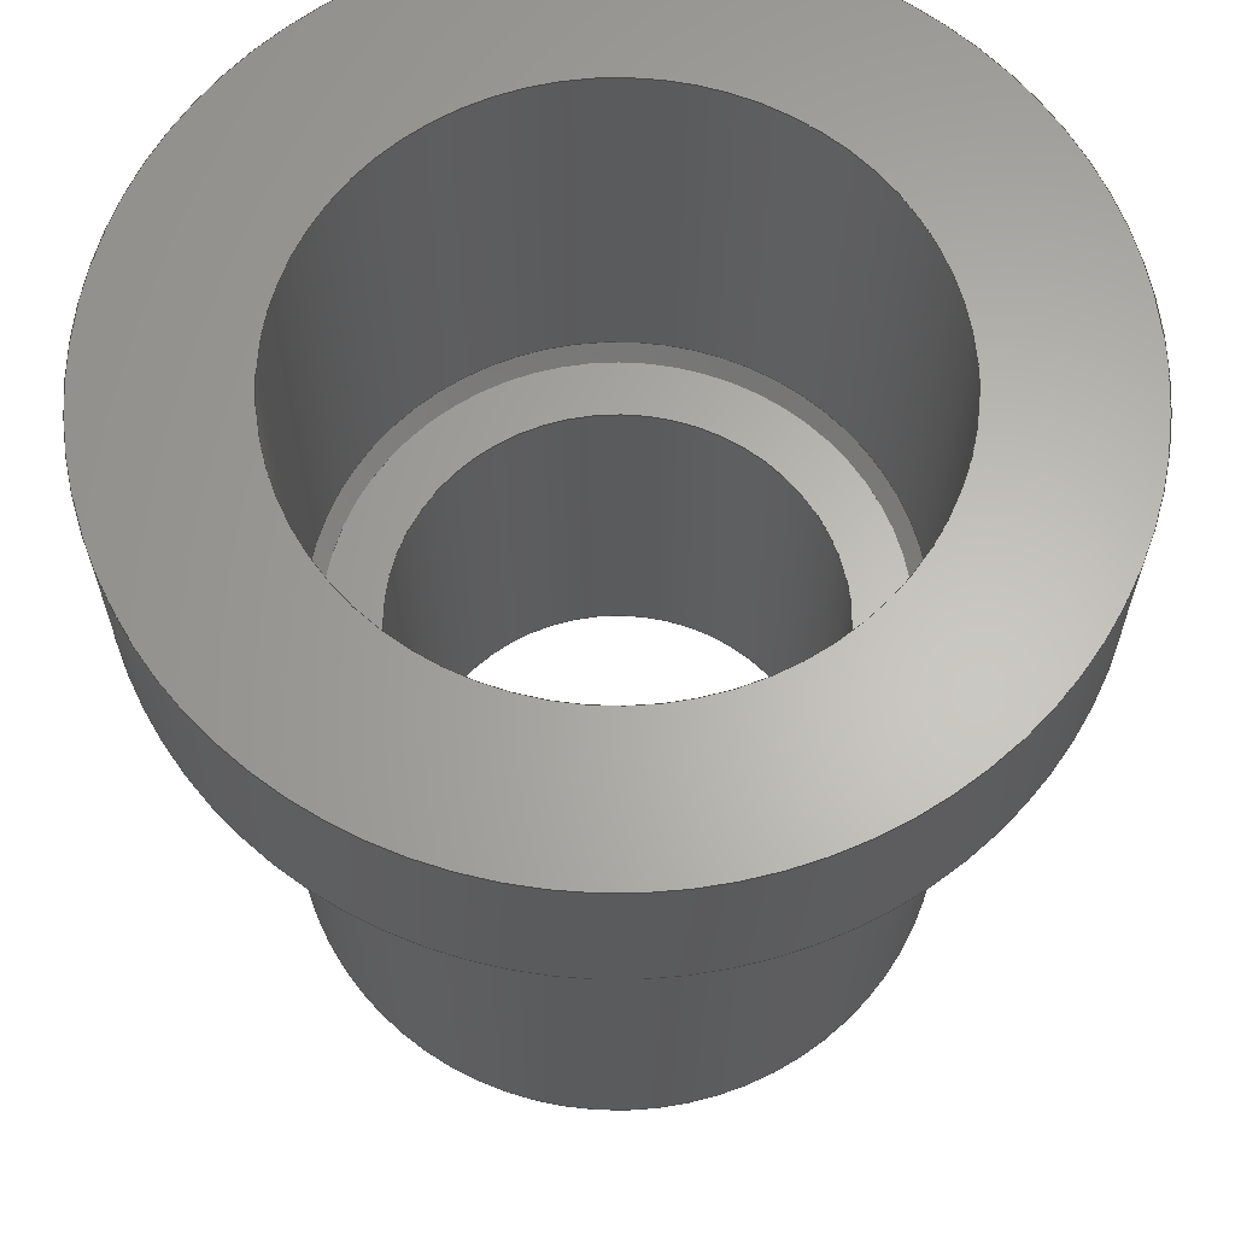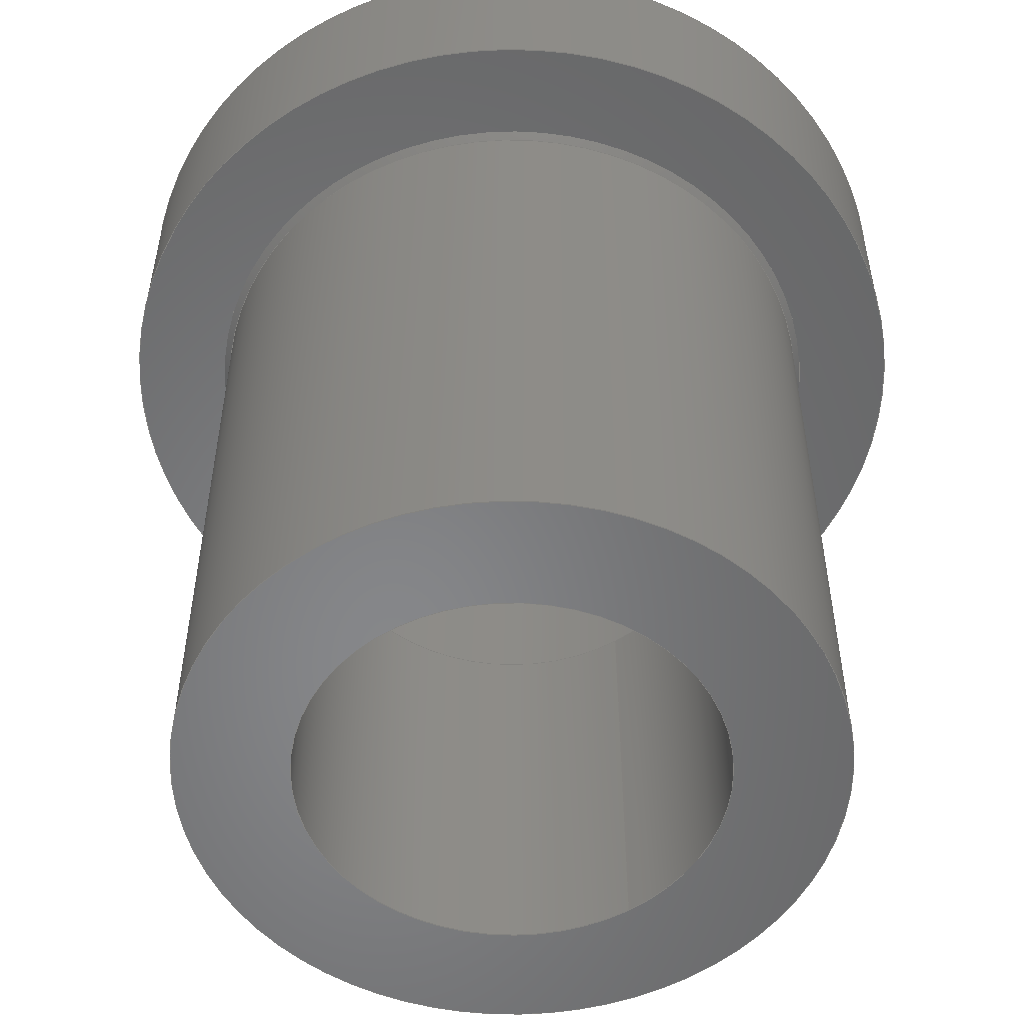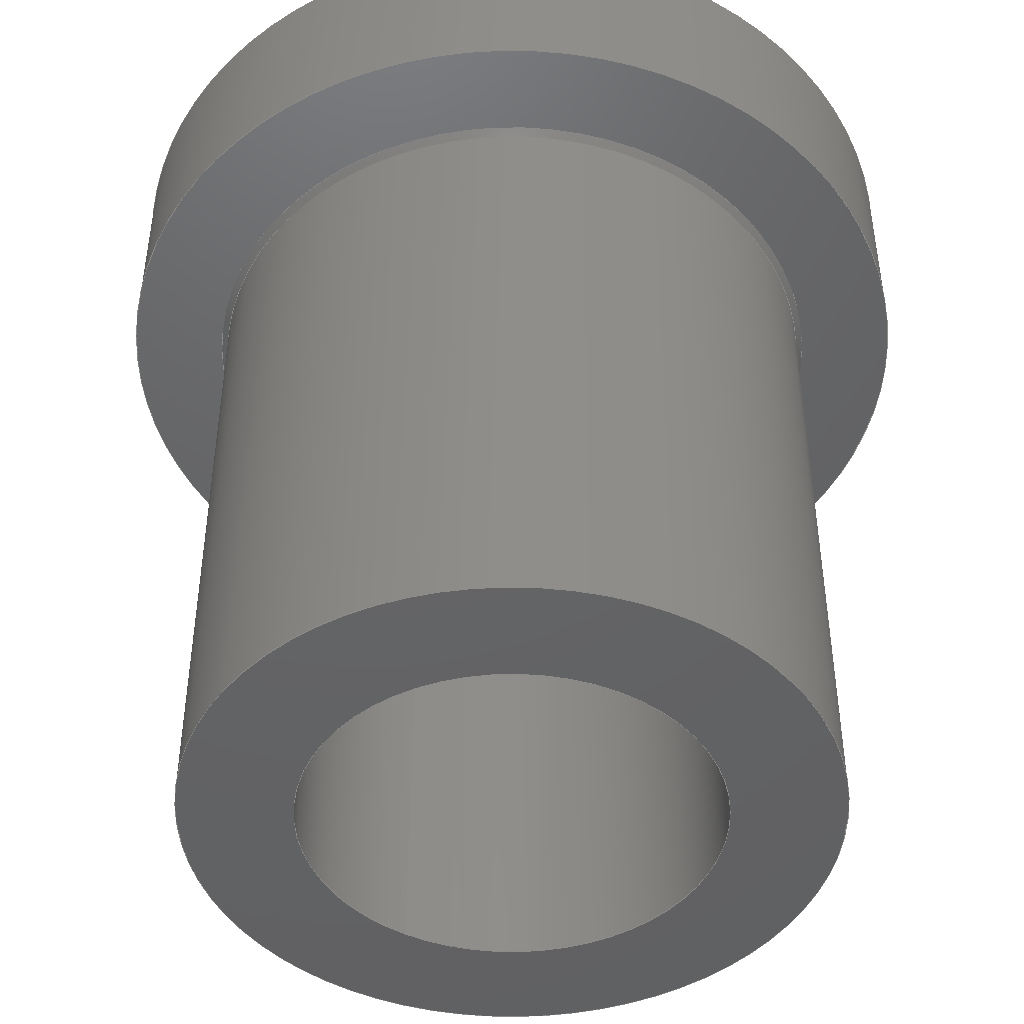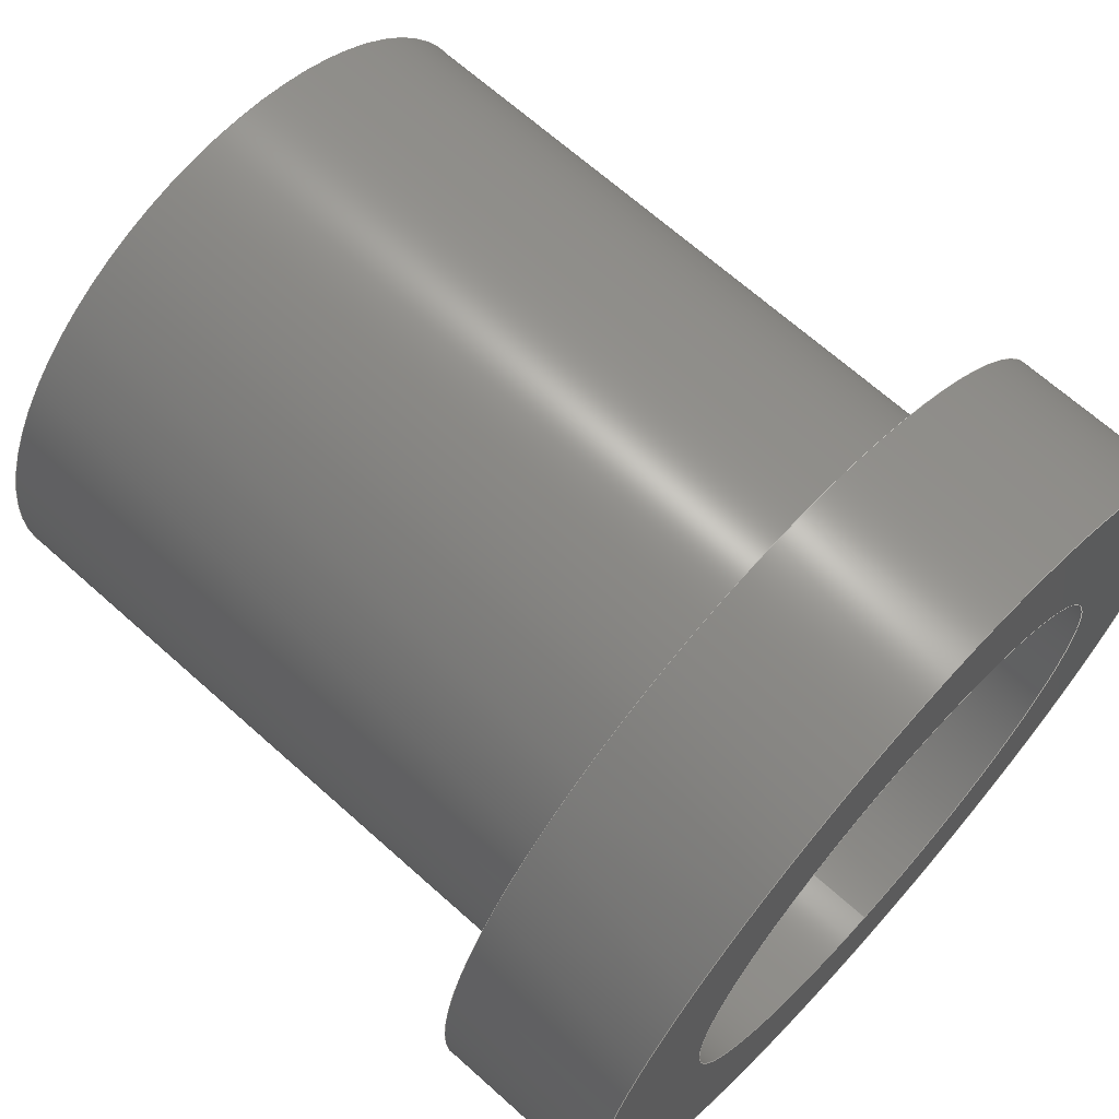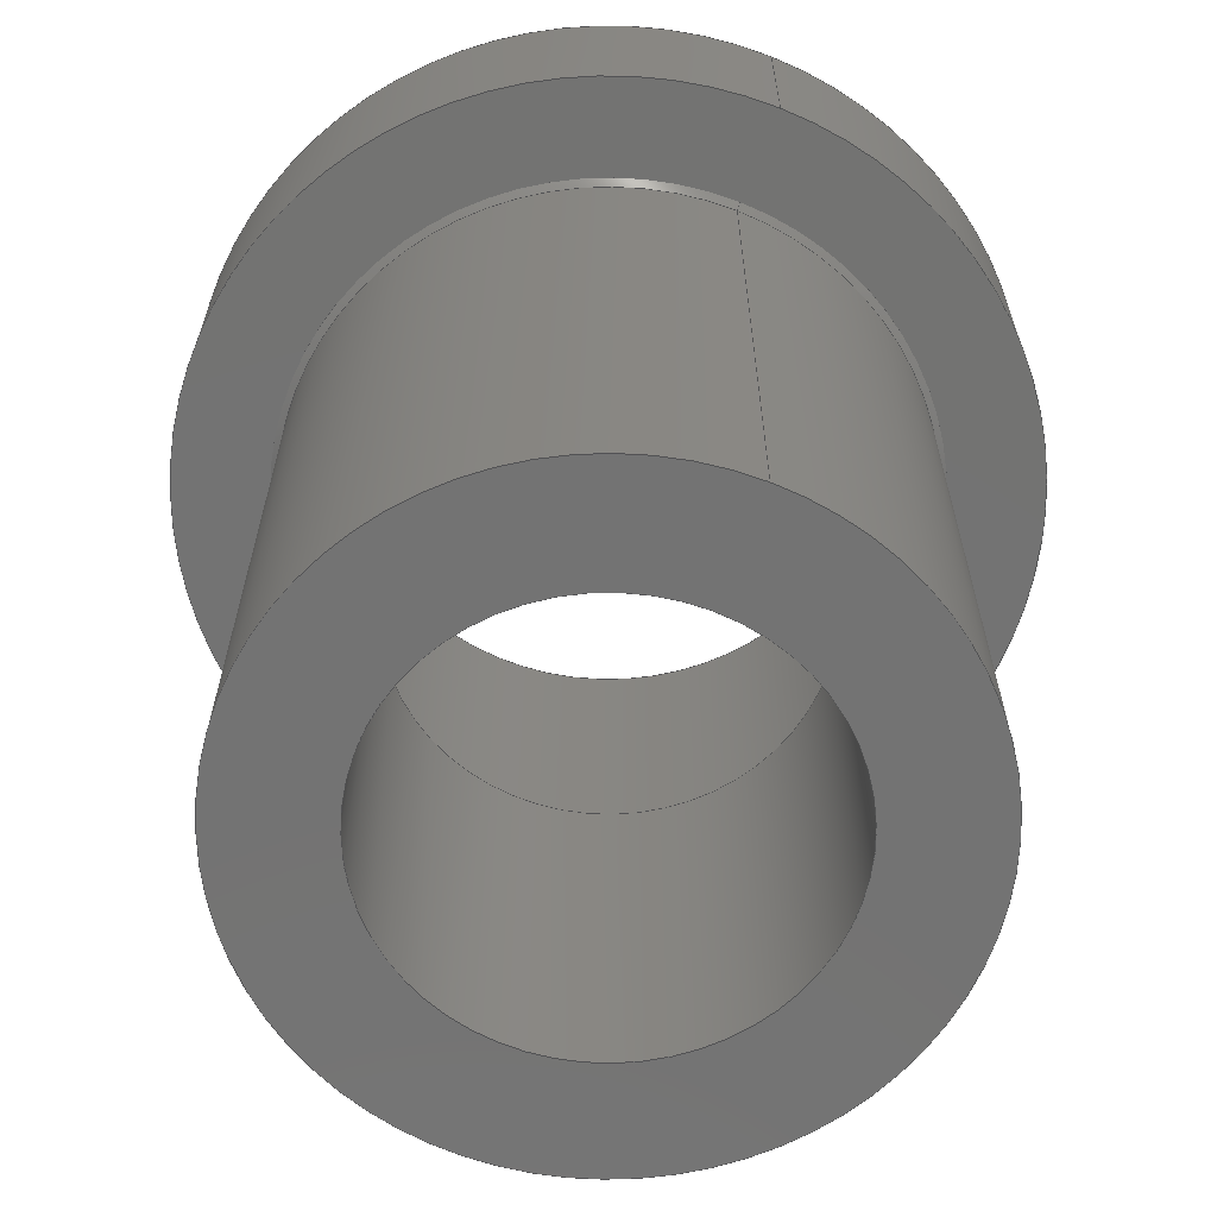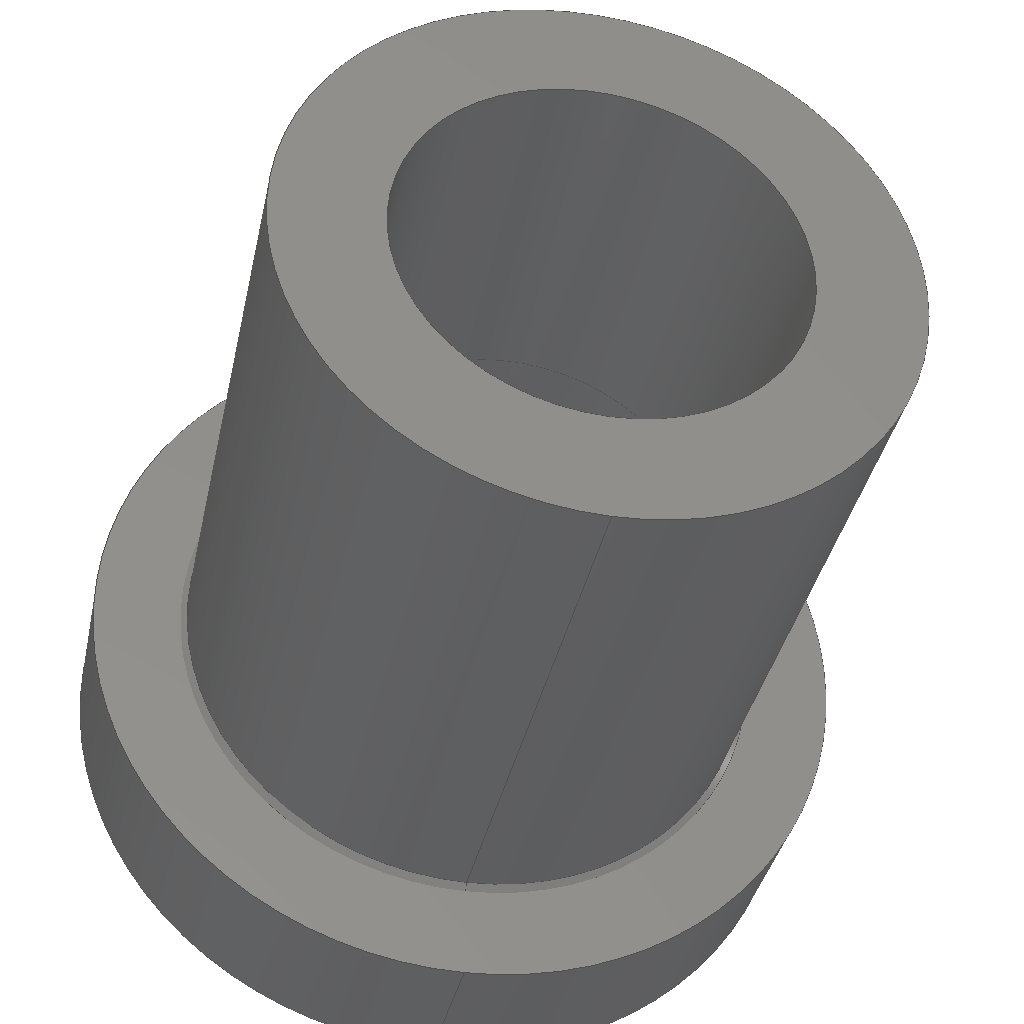
<metadata>
{"format":"step","ext":"stp","renderer":"f3d","projection":"perspective","resolution":1024,"background":"white","views":[{"elev":64.0,"azim":99.0,"up":"+Y"},{"elev":-53.8,"azim":33.3,"up":"+Y"},{"elev":-45.7,"azim":-30.9,"up":"+Y"},{"elev":67.1,"azim":132.0,"up":"+Z"},{"elev":-65.2,"azim":158.2,"up":"+Y"},{"elev":-37.4,"azim":-11.9,"up":"+Z"}]}
</metadata>
<code>
ISO-10303-21;
DATA;
#1=SHAPE_REPRESENTATION_RELATIONSHIP('None',
'relationship between nozzle_insulation_prefab-None and nozzle_insulat
ion_prefab-None',#13,#2);
#2=ADVANCED_BREP_SHAPE_REPRESENTATION('nozzle_insulation_prefab-None',
(#23),#230);
#3=SHAPE_DEFINITION_REPRESENTATION(#4,#13);
#4=PRODUCT_DEFINITION_SHAPE('','',#5);
#5=PRODUCT_DEFINITION(' ','',#7,#6);
#6=PRODUCT_DEFINITION_CONTEXT('part definition',#12,'design');
#7=PRODUCT_DEFINITION_FORMATION_WITH_SPECIFIED_SOURCE(' ',' ',#9,
 .NOT_KNOWN.);
#8=PRODUCT_RELATED_PRODUCT_CATEGORY('part','',(#9));
#9=PRODUCT('nozzle_insulation_prefab','nozzle_insulation_prefab',' ',(#10));
#10=PRODUCT_CONTEXT(' ',#12,'mechanical');
#11=APPLICATION_PROTOCOL_DEFINITION('international standard',
'automotive_design',2010,#12);
#12=APPLICATION_CONTEXT(
'core data for automotive mechanical design processes');
#13=SHAPE_REPRESENTATION('nozzle_insulation_prefab-None',(#135),#230);
#14=PRESENTATION_LAYER_ASSIGNMENT('1','Layer 1',(#23));
#15=STYLED_ITEM('',(#16),#23);
#16=PRESENTATION_STYLE_ASSIGNMENT((#17));
#17=SURFACE_STYLE_USAGE(.BOTH.,#18);
#18=SURFACE_SIDE_STYLE('',(#19));
#19=SURFACE_STYLE_FILL_AREA(#20);
#20=FILL_AREA_STYLE('',(#21));
#21=FILL_AREA_STYLE_COLOUR('',#22);
#22=COLOUR_RGB('strong brown',0.6431,0.4,0);
#23=MANIFOLD_SOLID_BREP('',#24);
#24=CLOSED_SHELL('',(#31,#32,#33,#34,#35,#36,#37,#38,#39,#40));
#25=CONICAL_SURFACE('',#154,46.15,45);
#26=CONICAL_SURFACE('',#155,40,45);
#27=PLANE('',#140);
#28=PLANE('',#145);
#29=PLANE('',#149);
#30=PLANE('',#153);
#31=ADVANCED_FACE('',(#45,#46),#41,.F.);
#32=ADVANCED_FACE('',(#47,#48),#27,.T.);
#33=ADVANCED_FACE('',(#49,#50),#42,.T.);
#34=ADVANCED_FACE('',(#51,#52),#28,.T.);
#35=ADVANCED_FACE('',(#53,#54),#43,.T.);
#36=ADVANCED_FACE('',(#55,#56),#29,.T.);
#37=ADVANCED_FACE('',(#57,#58),#44,.F.);
#38=ADVANCED_FACE('',(#59,#60),#30,.T.);
#39=ADVANCED_FACE('',(#61,#62),#25,.T.);
#40=ADVANCED_FACE('',(#63,#64),#26,.F.);
#41=CYLINDRICAL_SURFACE('',#138,30);
#42=CYLINDRICAL_SURFACE('',#142,46.15);
#43=CYLINDRICAL_SURFACE('',#147,61);
#44=CYLINDRICAL_SURFACE('',#151,40);
#45=FACE_BOUND('',#65,.T.);
#46=FACE_BOUND('',#66,.T.);
#47=FACE_BOUND('',#67,.T.);
#48=FACE_BOUND('',#68,.T.);
#49=FACE_BOUND('',#69,.T.);
#50=FACE_BOUND('',#70,.T.);
#51=FACE_BOUND('',#71,.T.);
#52=FACE_BOUND('',#72,.T.);
#53=FACE_BOUND('',#73,.T.);
#54=FACE_BOUND('',#74,.T.);
#55=FACE_BOUND('',#75,.T.);
#56=FACE_BOUND('',#76,.T.);
#57=FACE_BOUND('',#77,.T.);
#58=FACE_BOUND('',#78,.T.);
#59=FACE_BOUND('',#79,.T.);
#60=FACE_BOUND('',#80,.T.);
#61=FACE_BOUND('',#81,.T.);
#62=FACE_BOUND('',#82,.T.);
#63=FACE_BOUND('',#83,.T.);
#64=FACE_BOUND('',#84,.T.);
#65=EDGE_LOOP('',(#85));
#66=EDGE_LOOP('',(#86));
#67=EDGE_LOOP('',(#87));
#68=EDGE_LOOP('',(#88));
#69=EDGE_LOOP('',(#89));
#70=EDGE_LOOP('',(#90));
#71=EDGE_LOOP('',(#91));
#72=EDGE_LOOP('',(#92));
#73=EDGE_LOOP('',(#93));
#74=EDGE_LOOP('',(#94));
#75=EDGE_LOOP('',(#95));
#76=EDGE_LOOP('',(#96));
#77=EDGE_LOOP('',(#97));
#78=EDGE_LOOP('',(#98));
#79=EDGE_LOOP('',(#99));
#80=EDGE_LOOP('',(#100));
#81=EDGE_LOOP('',(#101));
#82=EDGE_LOOP('',(#102));
#83=EDGE_LOOP('',(#103));
#84=EDGE_LOOP('',(#104));
#85=ORIENTED_EDGE('',*,*,#115,.T.);
#86=ORIENTED_EDGE('',*,*,#116,.F.);
#87=ORIENTED_EDGE('',*,*,#117,.T.);
#88=ORIENTED_EDGE('',*,*,#115,.F.);
#89=ORIENTED_EDGE('',*,*,#118,.T.);
#90=ORIENTED_EDGE('',*,*,#117,.F.);
#91=ORIENTED_EDGE('',*,*,#119,.T.);
#92=ORIENTED_EDGE('',*,*,#120,.T.);
#93=ORIENTED_EDGE('',*,*,#121,.T.);
#94=ORIENTED_EDGE('',*,*,#120,.F.);
#95=ORIENTED_EDGE('',*,*,#122,.T.);
#96=ORIENTED_EDGE('',*,*,#121,.F.);
#97=ORIENTED_EDGE('',*,*,#123,.T.);
#98=ORIENTED_EDGE('',*,*,#122,.F.);
#99=ORIENTED_EDGE('',*,*,#124,.T.);
#100=ORIENTED_EDGE('',*,*,#116,.T.);
#101=ORIENTED_EDGE('',*,*,#119,.F.);
#102=ORIENTED_EDGE('',*,*,#118,.F.);
#103=ORIENTED_EDGE('',*,*,#124,.F.);
#104=ORIENTED_EDGE('',*,*,#123,.F.);
#105=VERTEX_POINT('',#200);
#106=VERTEX_POINT('',#202);
#107=VERTEX_POINT('',#205);
#108=VERTEX_POINT('',#208);
#109=VERTEX_POINT('',#211);
#110=VERTEX_POINT('',#213);
#111=VERTEX_POINT('',#216);
#112=VERTEX_POINT('',#219);
#113=VERTEX_POINT('',#222);
#114=VERTEX_POINT('',#225);
#115=EDGE_CURVE('',#105,#105,#125,.T.);
#116=EDGE_CURVE('',#106,#106,#126,.T.);
#117=EDGE_CURVE('',#107,#107,#127,.T.);
#118=EDGE_CURVE('',#108,#108,#128,.T.);
#119=EDGE_CURVE('',#109,#109,#129,.T.);
#120=EDGE_CURVE('',#110,#110,#130,.T.);
#121=EDGE_CURVE('',#111,#111,#131,.T.);
#122=EDGE_CURVE('',#112,#112,#132,.T.);
#123=EDGE_CURVE('',#113,#113,#133,.T.);
#124=EDGE_CURVE('',#114,#114,#134,.T.);
#125=CIRCLE('',#136,30);
#126=CIRCLE('',#137,30);
#127=CIRCLE('',#139,46.15);
#128=CIRCLE('',#141,46.15);
#129=CIRCLE('',#143,47.15);
#130=CIRCLE('',#144,61);
#131=CIRCLE('',#146,61);
#132=CIRCLE('',#148,40);
#133=CIRCLE('',#150,40);
#134=CIRCLE('',#152,38);
#135=AXIS2_PLACEMENT_3D('',#198,#156,#157);
#136=AXIS2_PLACEMENT_3D('',#199,#158,#159);
#137=AXIS2_PLACEMENT_3D('',#201,#160,#161);
#138=AXIS2_PLACEMENT_3D('',#203,#162,#163);
#139=AXIS2_PLACEMENT_3D('',#204,#164,#165);
#140=AXIS2_PLACEMENT_3D('',#206,#166,#167);
#141=AXIS2_PLACEMENT_3D('',#207,#168,#169);
#142=AXIS2_PLACEMENT_3D('',#209,#170,#171);
#143=AXIS2_PLACEMENT_3D('',#210,#172,#173);
#144=AXIS2_PLACEMENT_3D('',#212,#174,#175);
#145=AXIS2_PLACEMENT_3D('',#214,#176,#177);
#146=AXIS2_PLACEMENT_3D('',#215,#178,#179);
#147=AXIS2_PLACEMENT_3D('',#217,#180,#181);
#148=AXIS2_PLACEMENT_3D('',#218,#182,#183);
#149=AXIS2_PLACEMENT_3D('',#220,#184,#185);
#150=AXIS2_PLACEMENT_3D('',#221,#186,#187);
#151=AXIS2_PLACEMENT_3D('',#223,#188,#189);
#152=AXIS2_PLACEMENT_3D('',#224,#190,#191);
#153=AXIS2_PLACEMENT_3D('',#226,#192,#193);
#154=AXIS2_PLACEMENT_3D('',#227,#194,#195);
#155=AXIS2_PLACEMENT_3D('',#228,#196,#197);
#156=DIRECTION('',(0,0,1));
#157=DIRECTION('',(1,0,0));
#158=DIRECTION('',(0,-1,0));
#159=DIRECTION('',(0,0,-1));
#160=DIRECTION('',(0,-1,0));
#161=DIRECTION('',(0,0,-1));
#162=DIRECTION('',(0,-1,0));
#163=DIRECTION('',(0,0,-1));
#164=DIRECTION('',(0,-1,0));
#165=DIRECTION('',(0,0,-1));
#166=DIRECTION('',(0,-1,0));
#167=DIRECTION('',(0,0,-1));
#168=DIRECTION('',(0,-1,0));
#169=DIRECTION('',(0,0,-1));
#170=DIRECTION('',(0,-1,0));
#171=DIRECTION('',(0,0,-1));
#172=DIRECTION('',(0,1,0));
#173=DIRECTION('',(0,0,-1));
#174=DIRECTION('',(0,-1,0));
#175=DIRECTION('',(0,0,-1));
#176=DIRECTION('',(0,-1,0));
#177=DIRECTION('',(0,0,-1));
#178=DIRECTION('',(0,-1,0));
#179=DIRECTION('',(0,0,-1));
#180=DIRECTION('',(0,-1,0));
#181=DIRECTION('',(0,0,-1));
#182=DIRECTION('',(0,-1,0));
#183=DIRECTION('',(0,0,-1));
#184=DIRECTION('',(0,1,0));
#185=DIRECTION('',(0,0,1));
#186=DIRECTION('',(0,-1,0));
#187=DIRECTION('',(0,0,1));
#188=DIRECTION('',(0,-1,0));
#189=DIRECTION('',(0,0,-1));
#190=DIRECTION('',(0,1,0));
#191=DIRECTION('',(0,0,1));
#192=DIRECTION('',(0,1,0));
#193=DIRECTION('',(0,0,1));
#194=DIRECTION('',(0,1,0));
#195=DIRECTION('',(0,2.653e-17,1));
#196=DIRECTION('',(0,1,0));
#197=DIRECTION('',(0,2.669e-17,1));
#198=CARTESIAN_POINT('',(0,0,0));
#199=CARTESIAN_POINT('',(0,0,0));
#200=CARTESIAN_POINT('',(0,0,-30));
#201=CARTESIAN_POINT('',(0,60.2,0));
#202=CARTESIAN_POINT('',(0,60.2,-30));
#203=CARTESIAN_POINT('',(0,0,0));
#204=CARTESIAN_POINT('',(0,3.553e-15,0));
#205=CARTESIAN_POINT('',(0,3.553e-15,-46.15));
#206=CARTESIAN_POINT('',(30,1.776e-15,0));
#207=CARTESIAN_POINT('',(0,94.5,0));
#208=CARTESIAN_POINT('',(0,94.5,-46.15));
#209=CARTESIAN_POINT('',(0,0,0));
#210=CARTESIAN_POINT('',(0,95.5,0));
#211=CARTESIAN_POINT('',(0,95.5,-47.15));
#212=CARTESIAN_POINT('',(0,95.5,0));
#213=CARTESIAN_POINT('',(0,95.5,-61));
#214=CARTESIAN_POINT('',(46.15,95.5,0));
#215=CARTESIAN_POINT('',(0,121.5,0));
#216=CARTESIAN_POINT('',(0,121.5,-61));
#217=CARTESIAN_POINT('',(0,0,0));
#218=CARTESIAN_POINT('',(0,121.5,0));
#219=CARTESIAN_POINT('',(0,121.5,-40));
#220=CARTESIAN_POINT('',(61,121.5,0));
#221=CARTESIAN_POINT('',(0,62.2,0));
#222=CARTESIAN_POINT('',(0,62.2,40));
#223=CARTESIAN_POINT('',(0,0,0));
#224=CARTESIAN_POINT('',(0,60.2,0));
#225=CARTESIAN_POINT('',(0,60.2,38));
#226=CARTESIAN_POINT('',(40,60.2,0));
#227=CARTESIAN_POINT('',(0,94.5,0));
#228=CARTESIAN_POINT('',(0,62.2,0));
#229=MECHANICAL_DESIGN_GEOMETRIC_PRESENTATION_REPRESENTATION('',(#15),#230);
#230=(
GEOMETRIC_REPRESENTATION_CONTEXT(3)
GLOBAL_UNCERTAINTY_ASSIGNED_CONTEXT((#231))
GLOBAL_UNIT_ASSIGNED_CONTEXT((#237,#233,#232))
REPRESENTATION_CONTEXT('TWR0.2A0.40.030.01','TOP_LEVEL_ASSEMBLY_PART')
);
#231=UNCERTAINTY_MEASURE_WITH_UNIT(LENGTH_MEASURE(2e-05),#237,
'DISTANCE_ACCURACY_VALUE','Maximum Tolerance applied to model');
#232=(
NAMED_UNIT(*)
SI_UNIT($,.STERADIAN.)
SOLID_ANGLE_UNIT()
);
#233=(
CONVERSION_BASED_UNIT('DEGREE',#235)
NAMED_UNIT(#234)
PLANE_ANGLE_UNIT()
);
#234=DIMENSIONAL_EXPONENTS(0,0,0,0,0,0,0);
#235=PLANE_ANGLE_MEASURE_WITH_UNIT(PLANE_ANGLE_MEASURE(0.01745),#236);
#236=(
NAMED_UNIT(*)
PLANE_ANGLE_UNIT()
SI_UNIT($,.RADIAN.)
);
#237=(
LENGTH_UNIT()
NAMED_UNIT(*)
SI_UNIT(.MILLI.,.METRE.)
);
ENDSEC;
END-ISO-10303-21;

</code>
